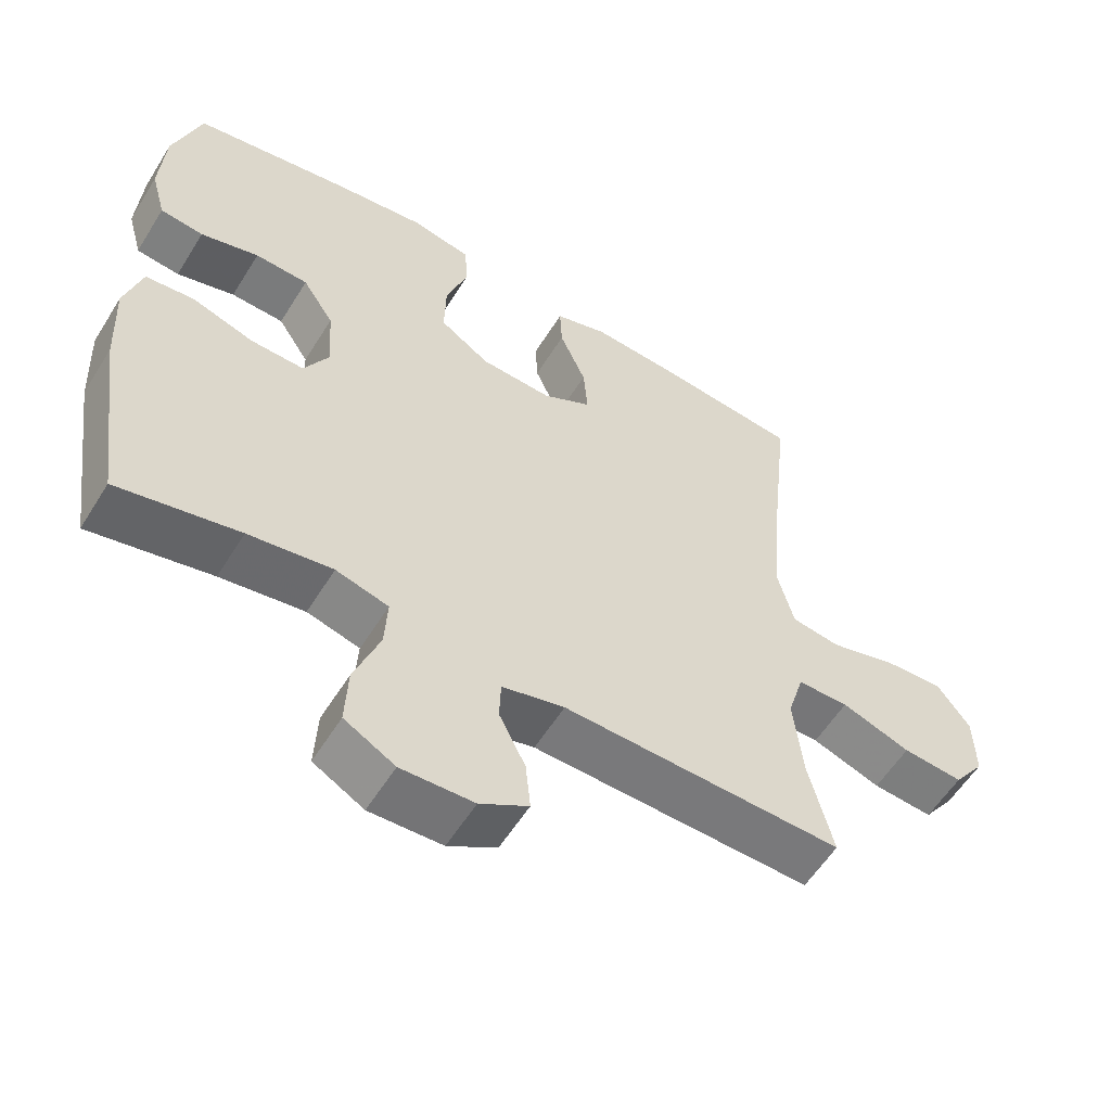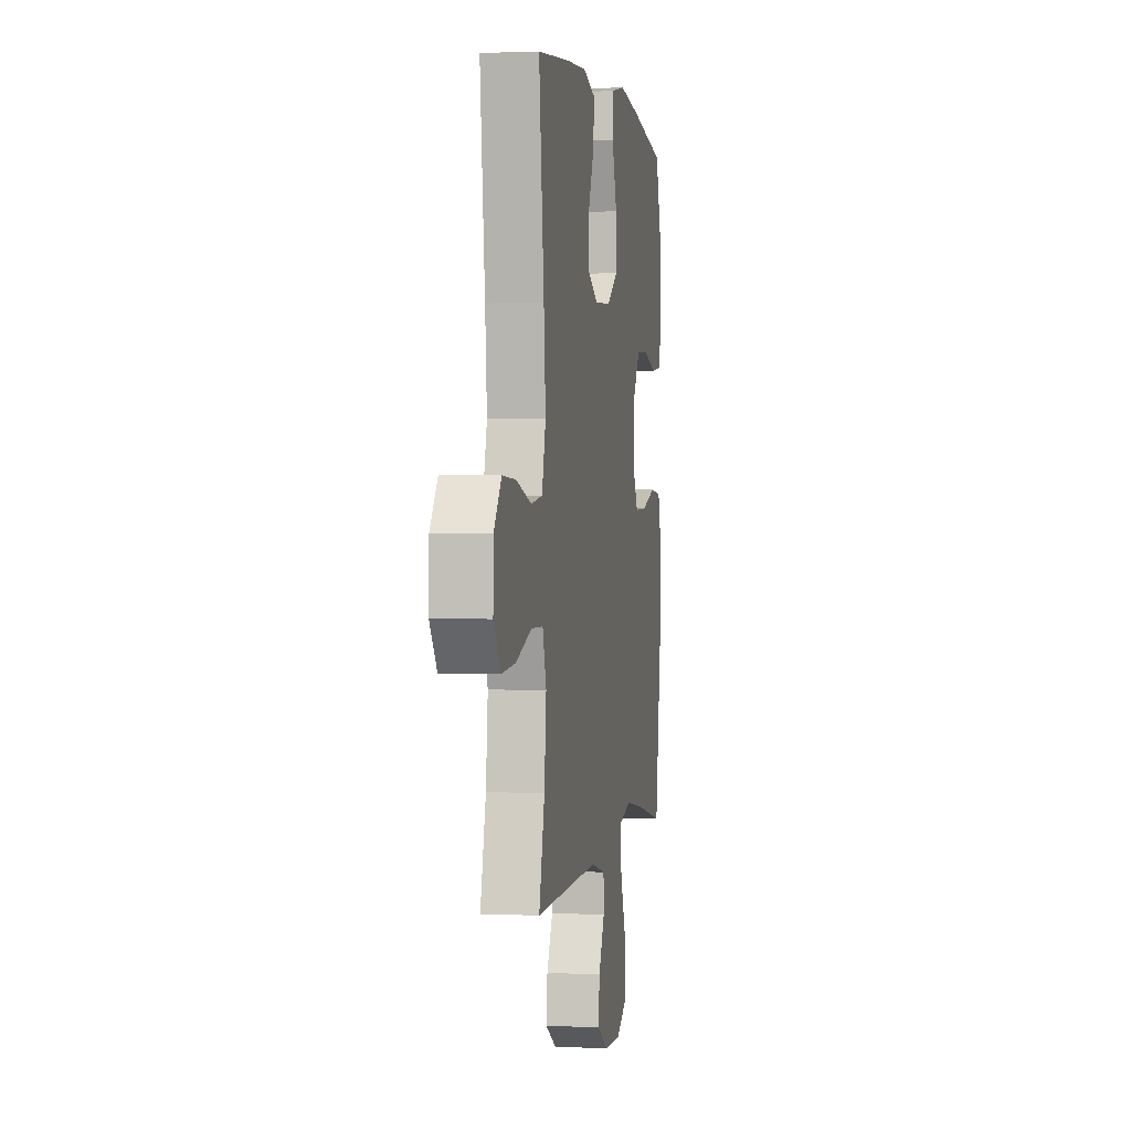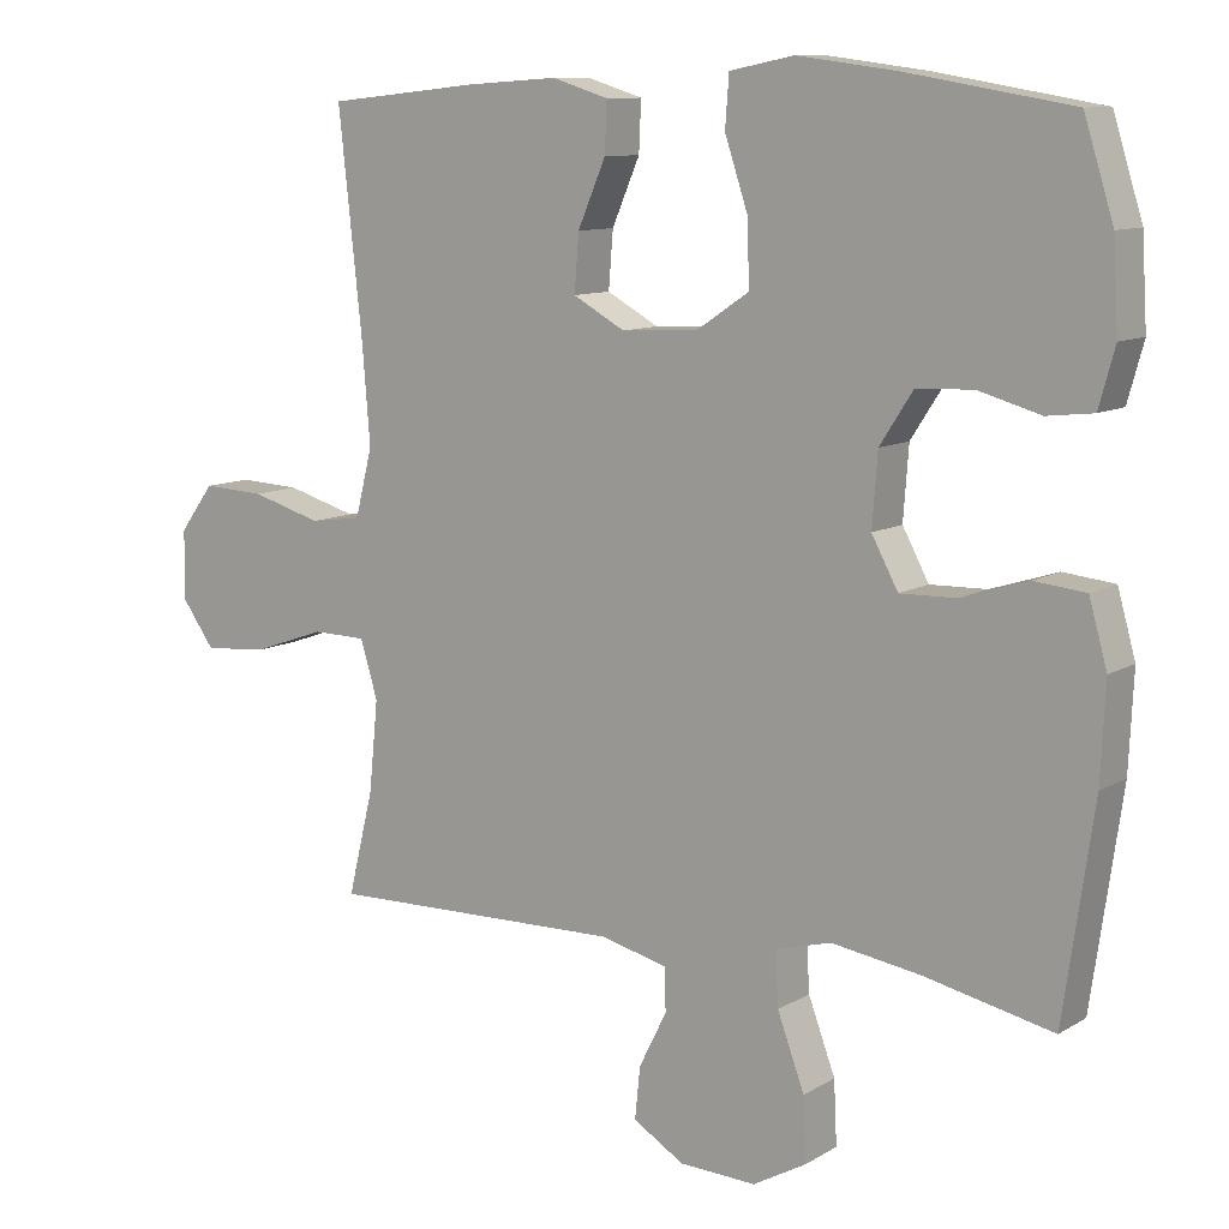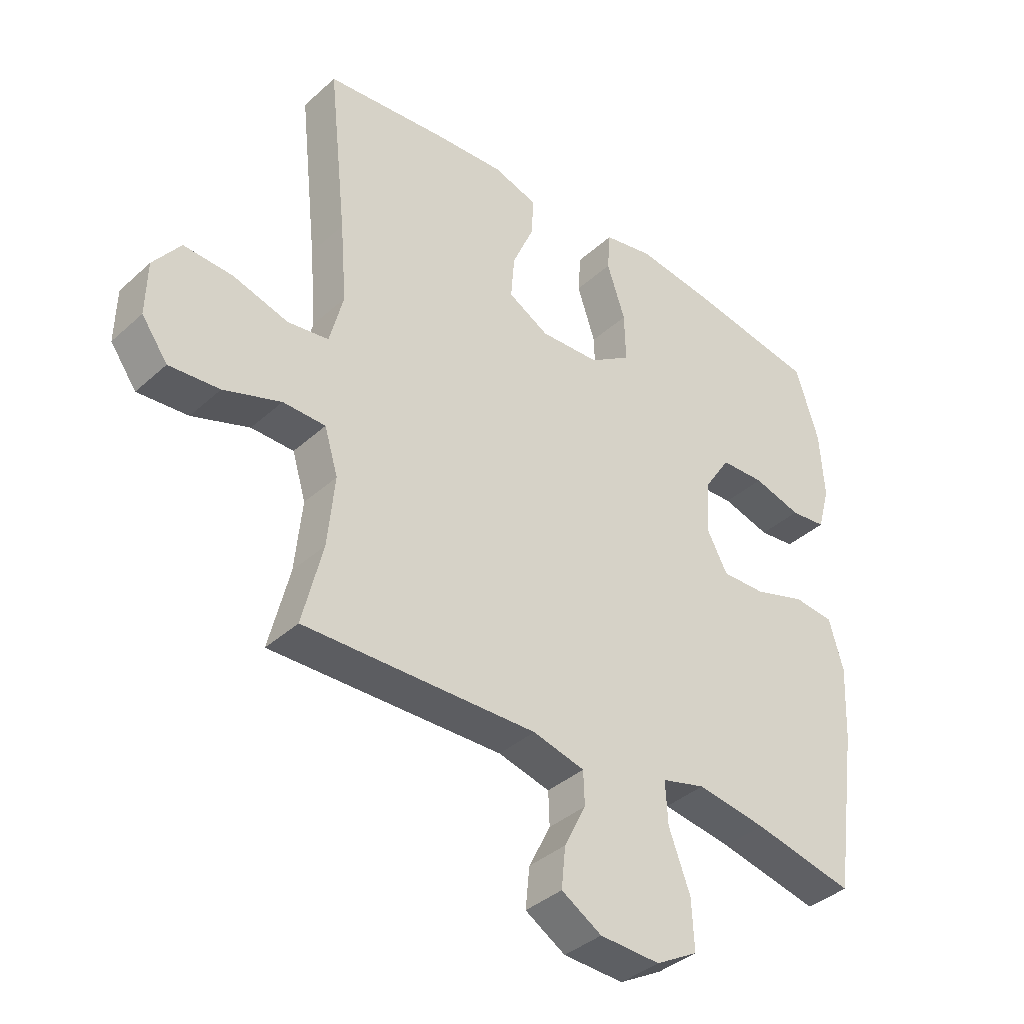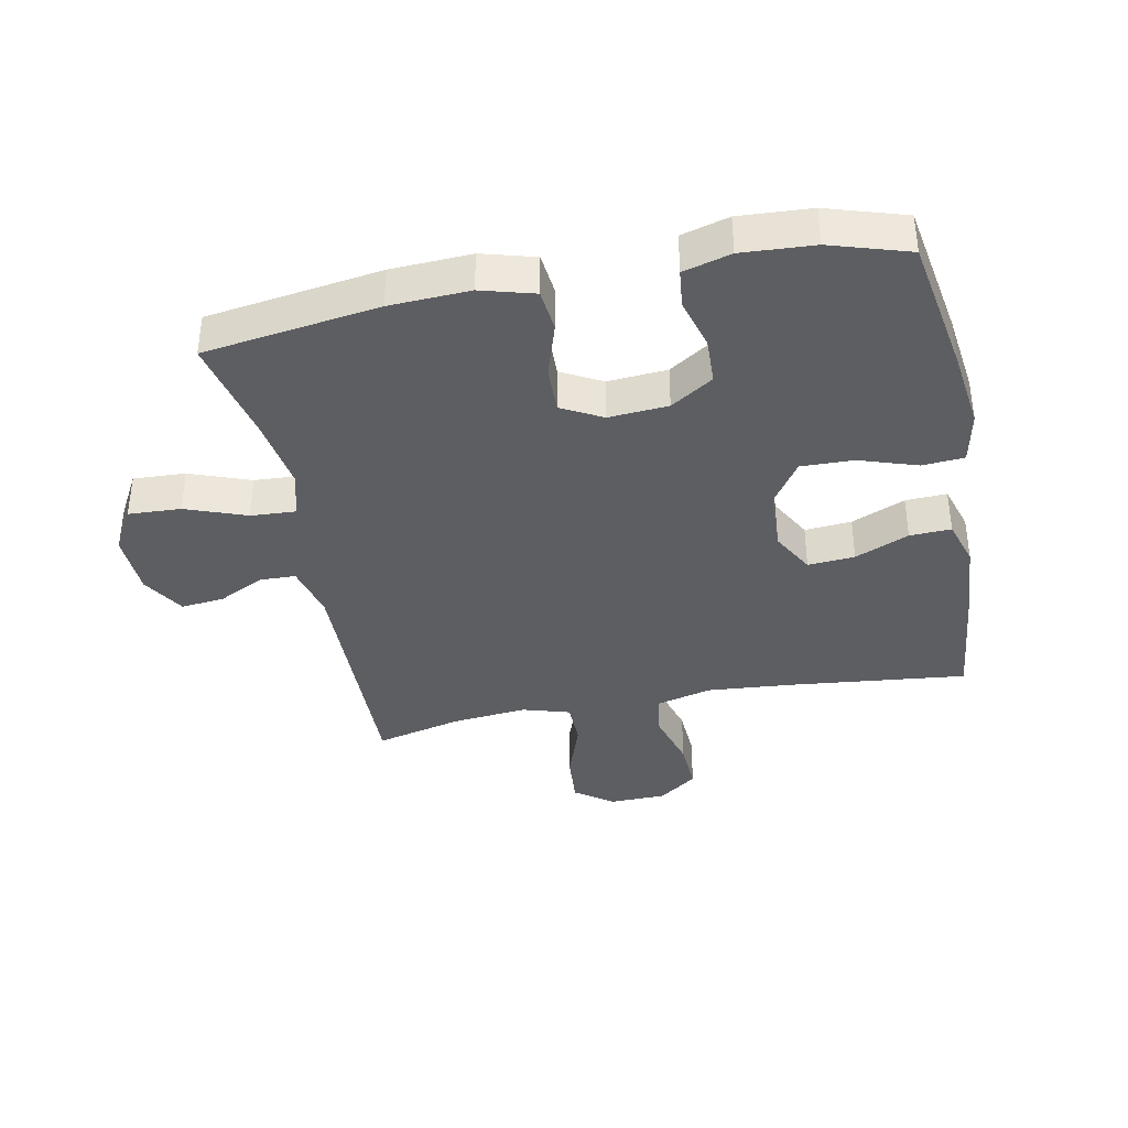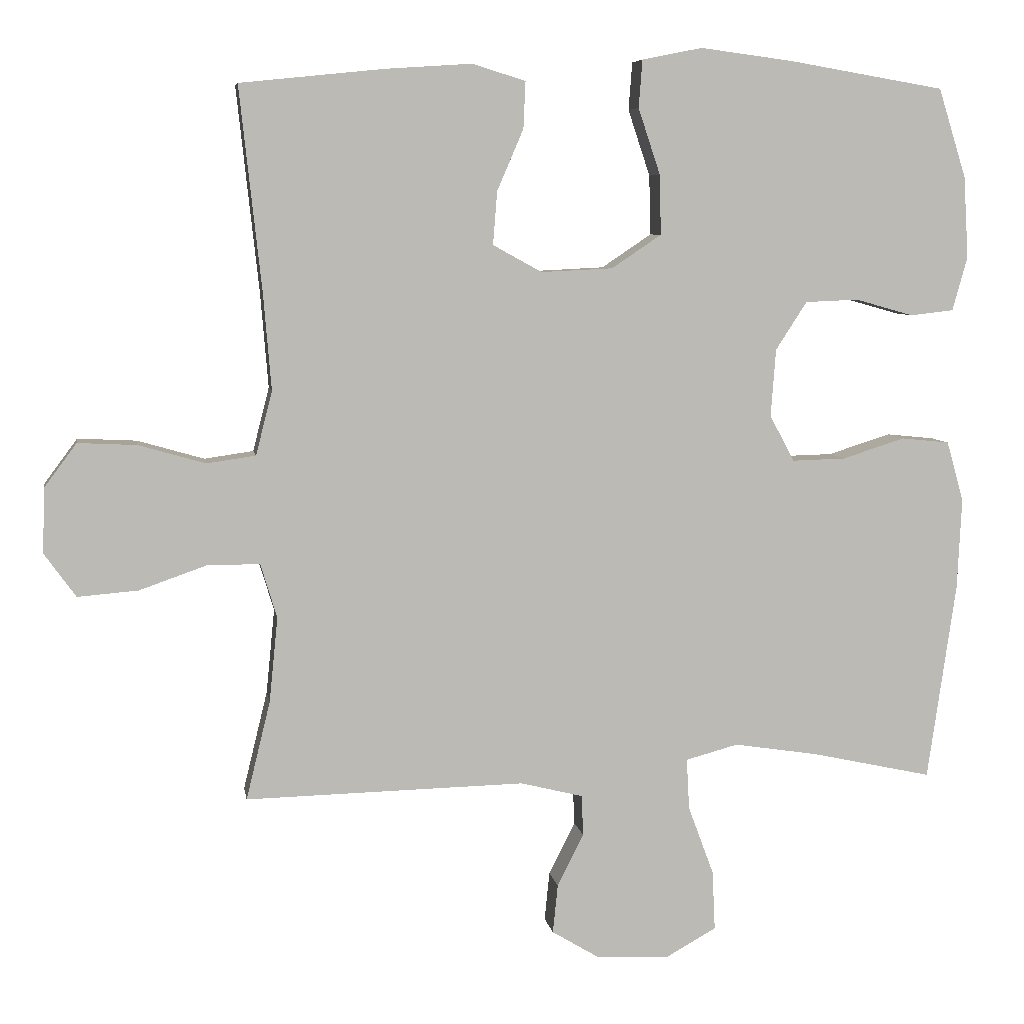
<metadata>
{"format":"obj","ext":"obj","renderer":"f3d","projection":"perspective","resolution":1024,"background":"white","views":[{"elev":-57.3,"azim":-31.6,"up":"+Z"},{"elev":1.3,"azim":99.7,"up":"+Z"},{"elev":10.3,"azim":-145.3,"up":"+Z"},{"elev":-38.2,"azim":138.6,"up":"+Z"},{"elev":-37.7,"azim":-78.7,"up":"+Y"},{"elev":6.7,"azim":170.9,"up":"+Z"}]}
</metadata>
<code>
v 0.5 0.07 -0.5
v 0.106 0.07 -0.491
v 0.018 0.07 -0.513
v 0.016 0.07 -0.57
v 0.053 0.07 -0.644
v 0.06 0.07 -0.713
v -0.008 0.07 -0.754
v -0.11 0.07 -0.758
v -0.181 0.07 -0.718
v -0.177 0.07 -0.634
v -0.141 0.07 -0.537
v -0.137 0.07 -0.465
v -0.211 0.07 -0.445
v -0.329 0.07 -0.463
v -0.5 0.07 -0.5
v -0.54 0.07 -0.221
v -0.546 0.07 -0.093
v -0.522 0.07 -0.008
v -0.454 0.07 -0.001
v -0.366 0.07 -0.029
v -0.291 0.07 -0.031
v -0.256 0.07 0.034
v -0.263 0.07 0.129
v -0.307 0.07 0.197
v -0.382 0.07 0.2
v -0.464 0.07 0.177
v -0.525 0.07 0.184
v -0.546 0.07 0.26
v -0.539 0.07 0.375
v -0.5 0.07 0.5
v -0.281 0.07 0.537
v -0.15 0.07 0.554
v -0.065 0.07 0.537
v -0.06 0.07 0.47
v -0.091 0.07 0.377
v -0.093 0.07 0.293
v -0.023 0.07 0.246
v 0.078 0.07 0.241
v 0.147 0.07 0.279
v 0.141 0.07 0.354
v 0.104 0.07 0.44
v 0.101 0.07 0.506
v 0.176 0.07 0.529
v 0.297 0.07 0.521
v 0.5 0.07 0.5
v 0.469 0.07 0.213
v 0.458 0.07 0.078
v 0.481 0.07 -0.012
v 0.55 0.07 -0.022
v 0.644 0.07 0.005
v 0.727 0.07 0.009
v 0.773 0.07 -0.053
v 0.775 0.07 -0.144
v 0.731 0.07 -0.205
v 0.646 0.07 -0.198
v 0.549 0.07 -0.164
v 0.477 0.07 -0.165
v 0.454 0.07 -0.241
v 0.466 0.07 -0.361
v 0.5 0 -0.5
v 0.106 0 -0.491
v 0.018 0 -0.513
v 0.016 0 -0.57
v 0.053 0 -0.644
v 0.06 0 -0.713
v -0.008 0 -0.754
v -0.11 0 -0.758
v -0.181 0 -0.718
v -0.177 0 -0.634
v -0.141 0 -0.537
v -0.137 0 -0.465
v -0.211 0 -0.445
v -0.329 0 -0.463
v -0.5 0 -0.5
v -0.54 0 -0.221
v -0.546 0 -0.093
v -0.522 0 -0.008
v -0.454 0 -0.001
v -0.366 0 -0.029
v -0.291 0 -0.031
v -0.256 0 0.034
v -0.263 0 0.129
v -0.307 0 0.197
v -0.382 0 0.2
v -0.464 0 0.177
v -0.525 0 0.184
v -0.546 0 0.26
v -0.539 0 0.375
v -0.5 0 0.5
v -0.281 0 0.537
v -0.15 0 0.554
v -0.065 0 0.537
v -0.06 0 0.47
v -0.091 0 0.377
v -0.093 0 0.293
v -0.023 0 0.246
v 0.078 0 0.241
v 0.147 0 0.279
v 0.141 0 0.354
v 0.104 0 0.44
v 0.101 0 0.506
v 0.176 0 0.529
v 0.297 0 0.521
v 0.5 0 0.5
v 0.469 0 0.213
v 0.458 0 0.078
v 0.481 0 -0.012
v 0.55 0 -0.022
v 0.644 0 0.005
v 0.727 0 0.009
v 0.773 0 -0.053
v 0.775 0 -0.144
v 0.731 0 -0.205
v 0.646 0 -0.198
v 0.549 0 -0.164
v 0.477 0 -0.165
v 0.454 0 -0.241
v 0.466 0 -0.361
f 53 54 55 56
f 53 56 57
f 52 53 57
f 49 50 51 52
f 49 52 57
f 48 49 57
f 47 48 57 58
f 43 44 45 46
f 43 46 47
f 40 41 42 43
f 39 40 43 47
f 38 39 47 58
f 32 33 34 35
f 32 35 36
f 31 32 36
f 30 31 36
f 29 30 36 37
f 25 26 27 28
f 24 25 28 29
f 17 18 19 20
f 17 20 21
f 14 15 16 17
f 13 14 17 21
f 12 13 21 22
f 8 9 10 11
f 8 11 12
f 7 8 12
f 4 5 6 7
f 3 4 7 12
f 2 3 12 22
f 59 1 2 22
f 37 38 58 59
f 24 29 37 59
f 23 24 59
f 22 23 59
f 115 114 113 112
f 116 115 112
f 116 112 111
f 111 110 109 108
f 116 111 108
f 116 108 107
f 117 116 107 106
f 105 104 103 102
f 106 105 102
f 102 101 100 99
f 106 102 99 98
f 117 106 98 97
f 94 93 92 91
f 95 94 91
f 95 91 90
f 95 90 89
f 96 95 89 88
f 87 86 85 84
f 88 87 84 83
f 79 78 77 76
f 80 79 76
f 76 75 74 73
f 80 76 73 72
f 81 80 72 71
f 70 69 68 67
f 71 70 67
f 71 67 66
f 66 65 64 63
f 71 66 63 62
f 81 71 62 61
f 81 61 60 118
f 118 117 97 96
f 118 96 88 83
f 118 83 82
f 118 82 81
f 1 60 61 2
f 2 61 62 3
f 3 62 63 4
f 4 63 64 5
f 5 64 65 6
f 6 65 66 7
f 7 66 67 8
f 8 67 68 9
f 9 68 69 10
f 10 69 70 11
f 11 70 71 12
f 12 71 72 13
f 13 72 73 14
f 14 73 74 15
f 15 74 75 16
f 16 75 76 17
f 17 76 77 18
f 18 77 78 19
f 19 78 79 20
f 20 79 80 21
f 21 80 81 22
f 22 81 82 23
f 23 82 83 24
f 24 83 84 25
f 25 84 85 26
f 26 85 86 27
f 27 86 87 28
f 28 87 88 29
f 29 88 89 30
f 30 89 90 31
f 31 90 91 32
f 32 91 92 33
f 33 92 93 34
f 34 93 94 35
f 35 94 95 36
f 36 95 96 37
f 37 96 97 38
f 38 97 98 39
f 39 98 99 40
f 40 99 100 41
f 41 100 101 42
f 42 101 102 43
f 43 102 103 44
f 44 103 104 45
f 45 104 105 46
f 46 105 106 47
f 47 106 107 48
f 48 107 108 49
f 49 108 109 50
f 50 109 110 51
f 51 110 111 52
f 52 111 112 53
f 53 112 113 54
f 54 113 114 55
f 55 114 115 56
f 56 115 116 57
f 57 116 117 58
f 58 117 118 59
f 59 118 60 1

</code>
